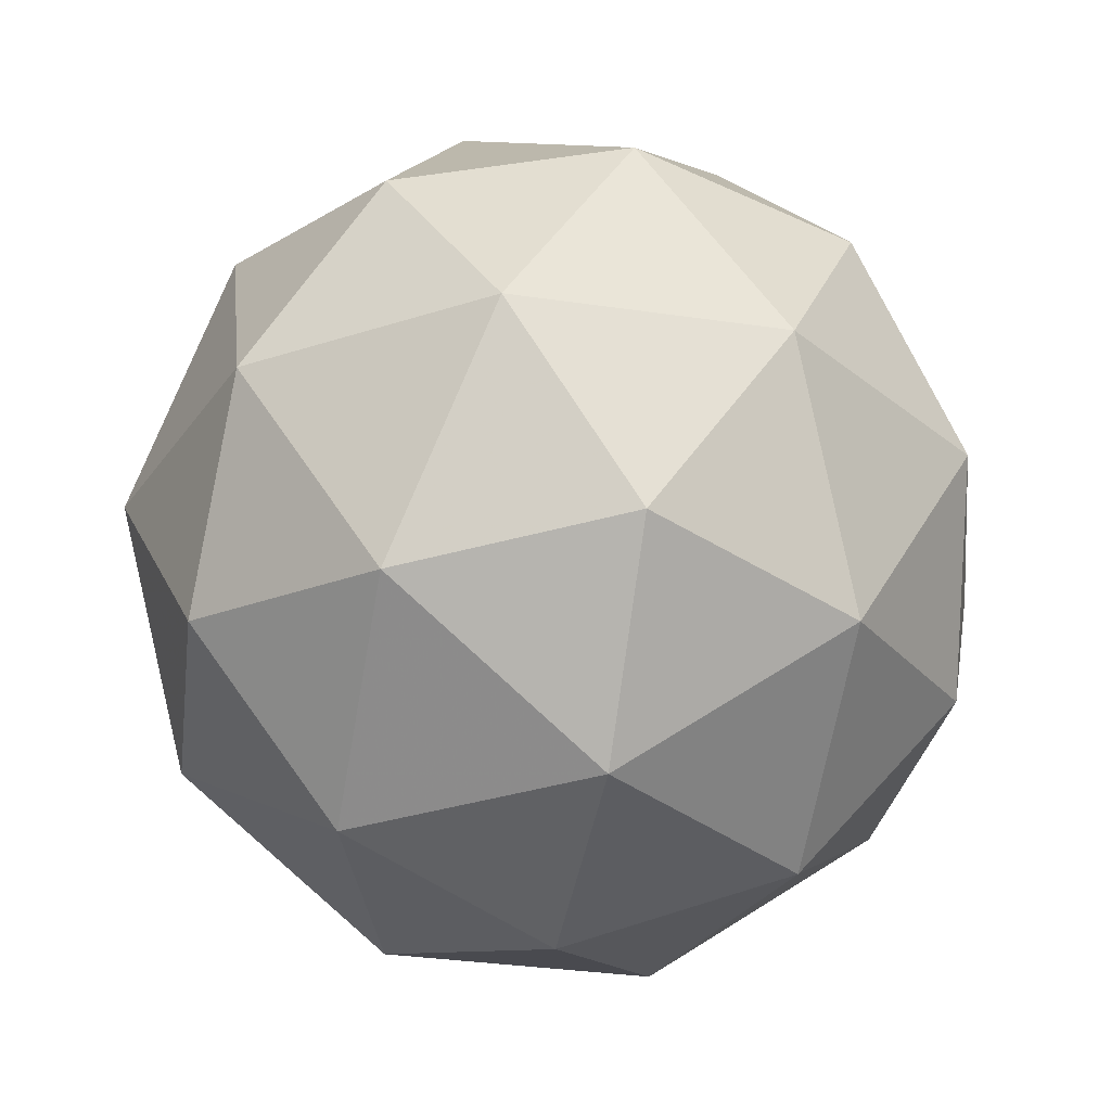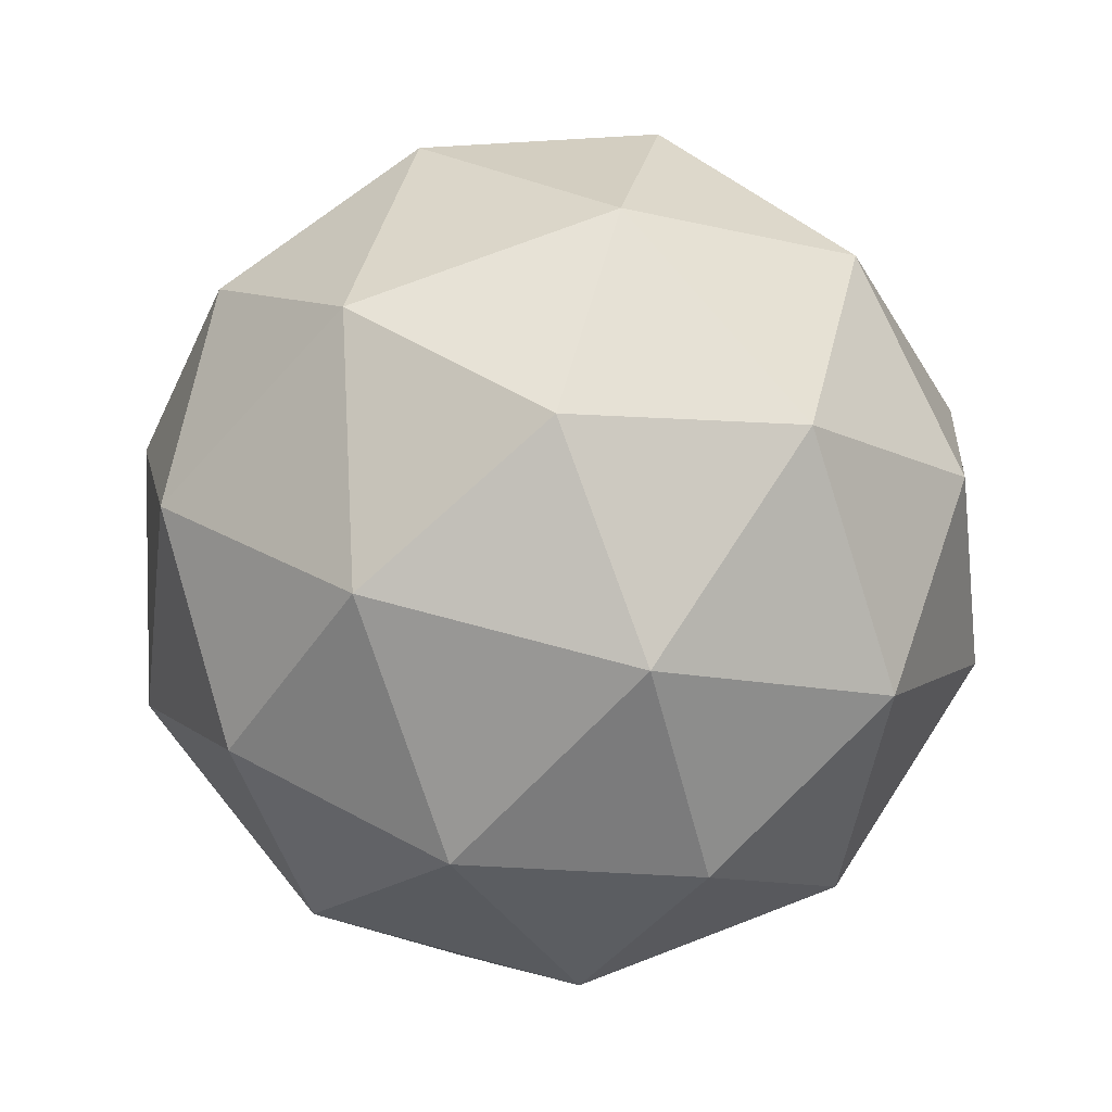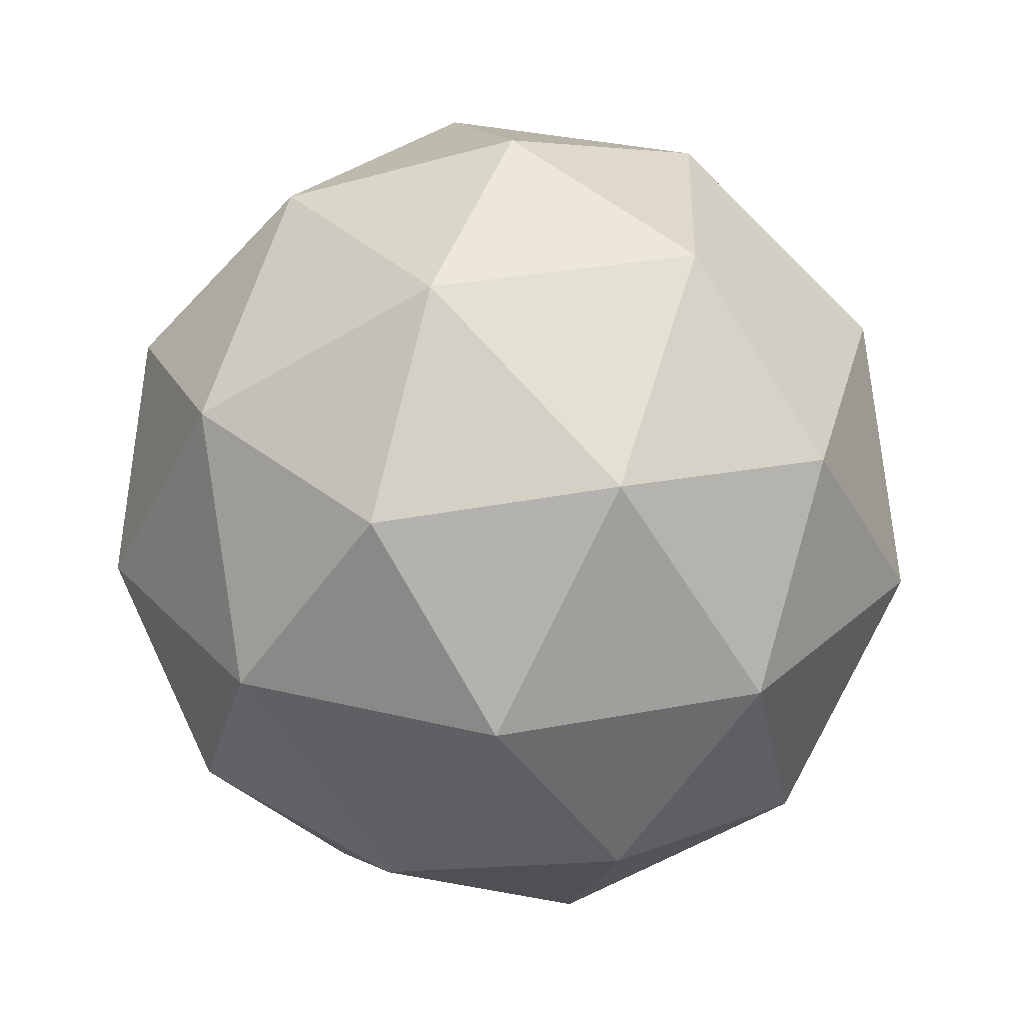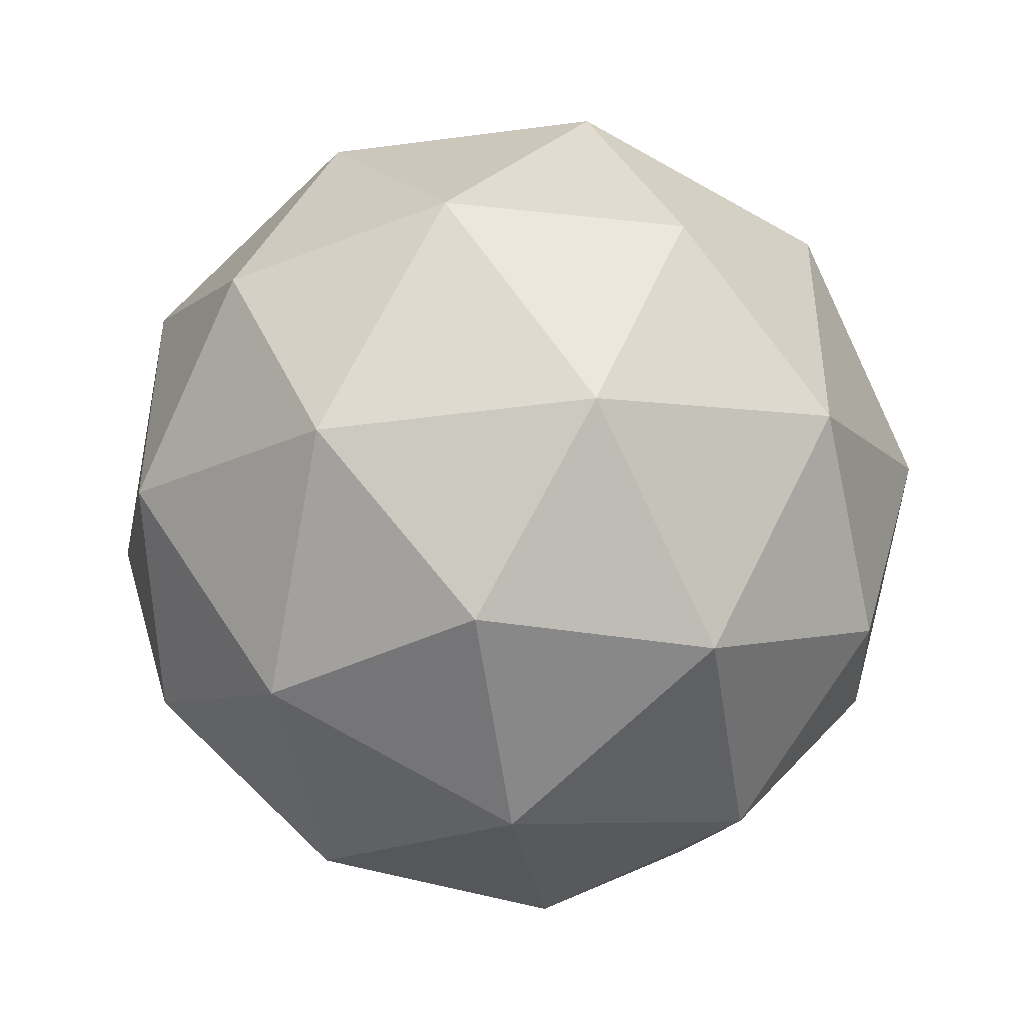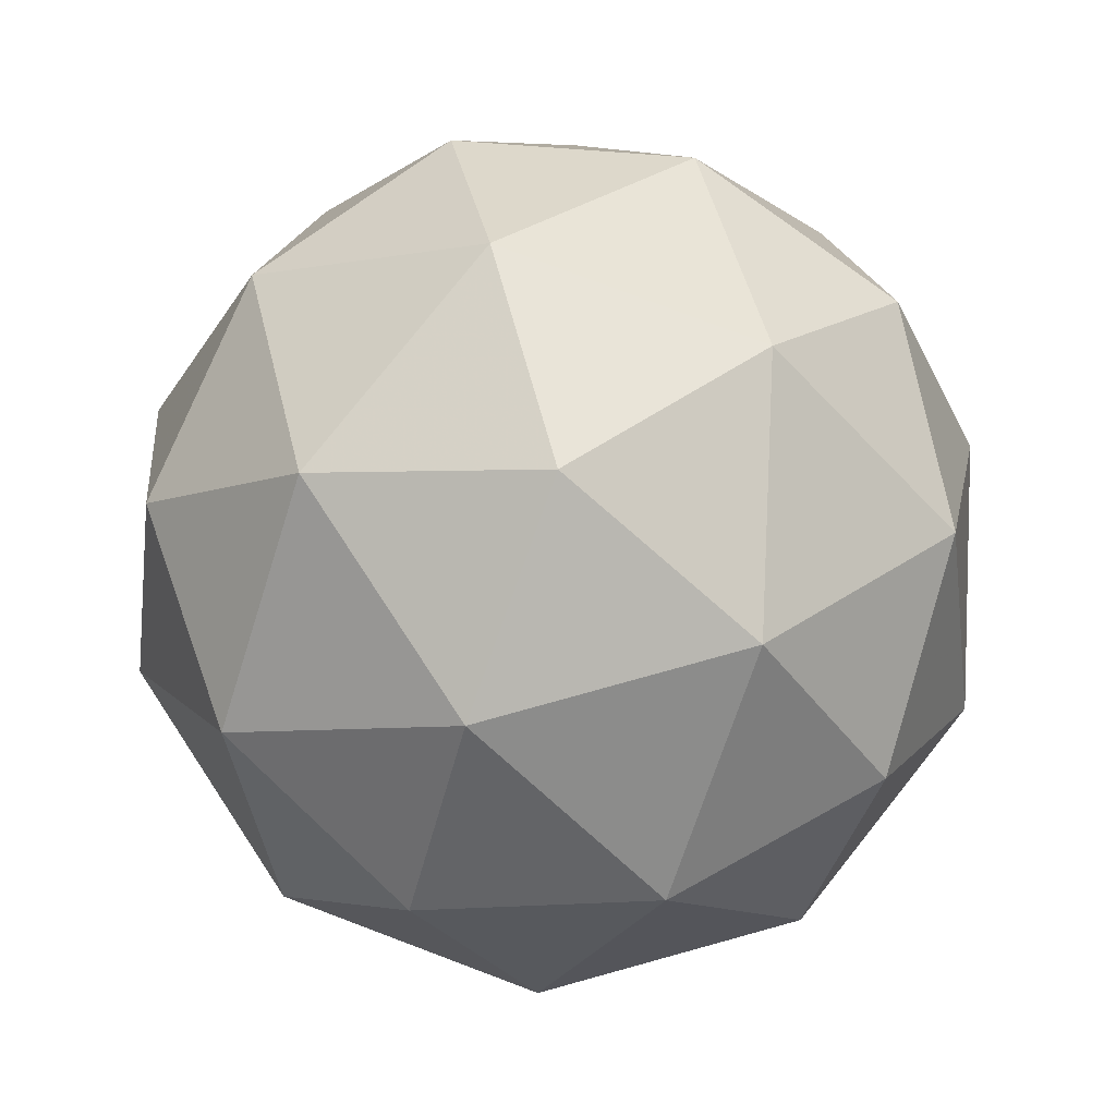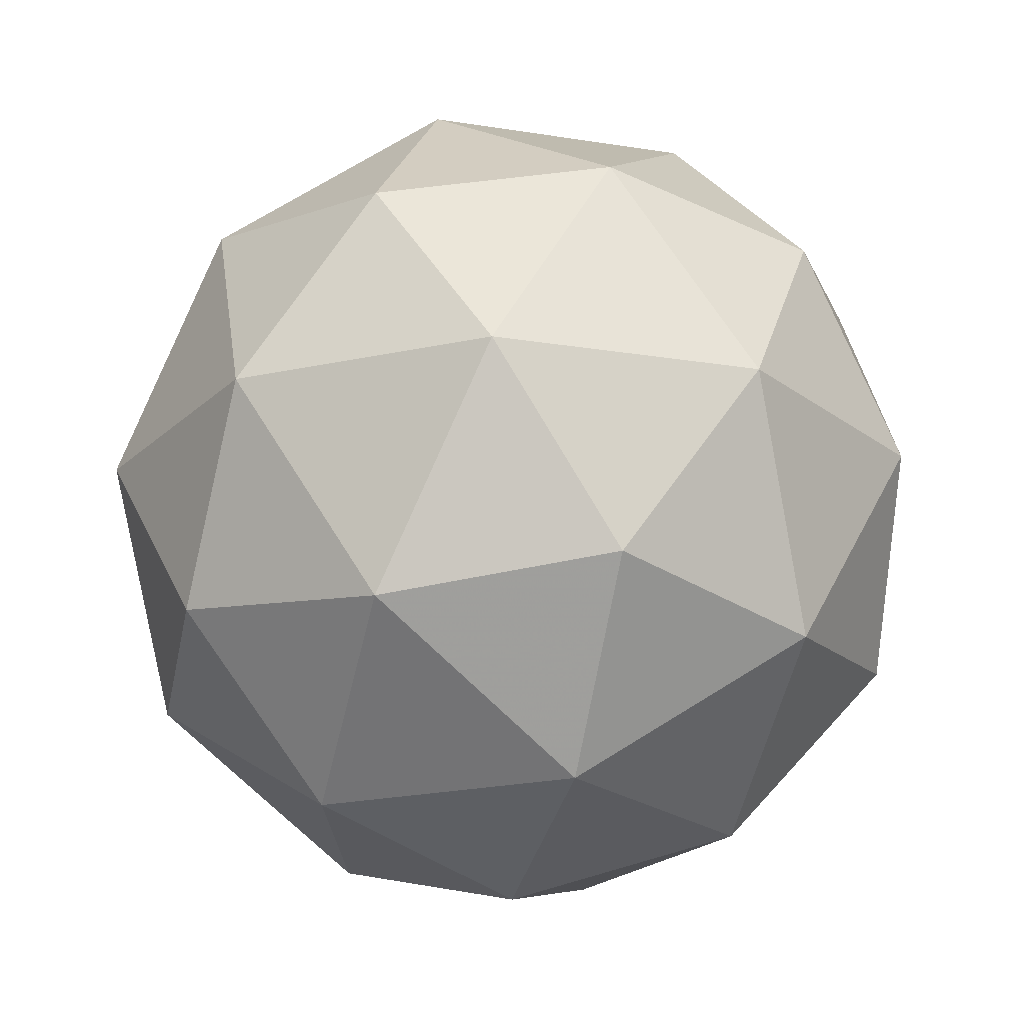
<metadata>
{"format":"obj","ext":"obj","renderer":"f3d","projection":"perspective","resolution":1024,"background":"white","views":[{"elev":-32.5,"azim":42.3,"up":"+Y"},{"elev":73.5,"azim":69.0,"up":"+Y"},{"elev":29.5,"azim":-34.0,"up":"+Y"},{"elev":-45.1,"azim":157.0,"up":"+Z"},{"elev":79.9,"azim":-33.4,"up":"+Y"},{"elev":-22.5,"azim":-177.5,"up":"+Y"}]}
</metadata>
<code>
g DVC-i4-g3-s536
v -4250 -1846 7349
v -4161 -1815 7414
v -4284 -1815 7454
v -4098 -1730 7459
v -4072 -1747 7349
v -4361 -1815 7349
v -4284 -1815 7244
v -4161 -1815 7284
v -4051 -1636 7414
v -4308 -1730 7527
v -4195 -1747 7519
v -4250 -1636 7559
v -4438 -1730 7349
v -4395 -1747 7454
v -4450 -1636 7414
v -4308 -1730 7170
v -4395 -1747 7244
v -4374 -1636 7179
v -4098 -1730 7238
v -4195 -1747 7179
v -4127 -1636 7179
v -4127 -1636 7519
v -4374 -1636 7519
v -4450 -1636 7284
v -4250 -1636 7139
v -4051 -1636 7284
v -4192 -1542 7527
v -4106 -1526 7454
v -4216 -1458 7454
v -4402 -1542 7459
v -4305 -1526 7519
v -4340 -1458 7414
v -4402 -1542 7238
v -4429 -1526 7349
v -4340 -1458 7284
v -4192 -1542 7170
v -4305 -1526 7179
v -4216 -1458 7244
v -4062 -1542 7349
v -4106 -1526 7244
v -4140 -1458 7349
v -4250 -1426 7349
f 1 2 3
f 4 2 5
f 1 3 6
f 1 6 7
f 1 7 8
f 4 5 9
f 10 11 12
f 13 14 15
f 16 17 18
f 19 20 21
f 4 9 22
f 10 12 23
f 13 15 24
f 16 18 25
f 19 21 26
f 27 28 29
f 30 31 32
f 33 34 35
f 36 37 38
f 39 40 41
f 41 38 42
f 41 40 38
f 40 36 38
f 38 35 42
f 38 37 35
f 37 33 35
f 35 32 42
f 35 34 32
f 34 30 32
f 32 29 42
f 32 31 29
f 31 27 29
f 29 41 42
f 29 28 41
f 28 39 41
f 26 40 39
f 26 21 40
f 21 36 40
f 25 37 36
f 25 18 37
f 18 33 37
f 24 34 33
f 24 15 34
f 15 30 34
f 23 31 30
f 23 12 31
f 12 27 31
f 22 28 27
f 22 9 28
f 9 39 28
f 21 25 36
f 21 20 25
f 20 16 25
f 18 24 33
f 18 17 24
f 17 13 24
f 15 23 30
f 15 14 23
f 14 10 23
f 12 22 27
f 12 11 22
f 11 4 22
f 9 26 39
f 9 5 26
f 5 19 26
f 8 20 19
f 8 7 20
f 7 16 20
f 7 17 16
f 7 6 17
f 6 13 17
f 6 14 13
f 6 3 14
f 3 10 14
f 5 8 19
f 5 2 8
f 2 1 8
f 3 11 10
f 3 2 11
f 2 4 11
f 2 4 11

</code>
